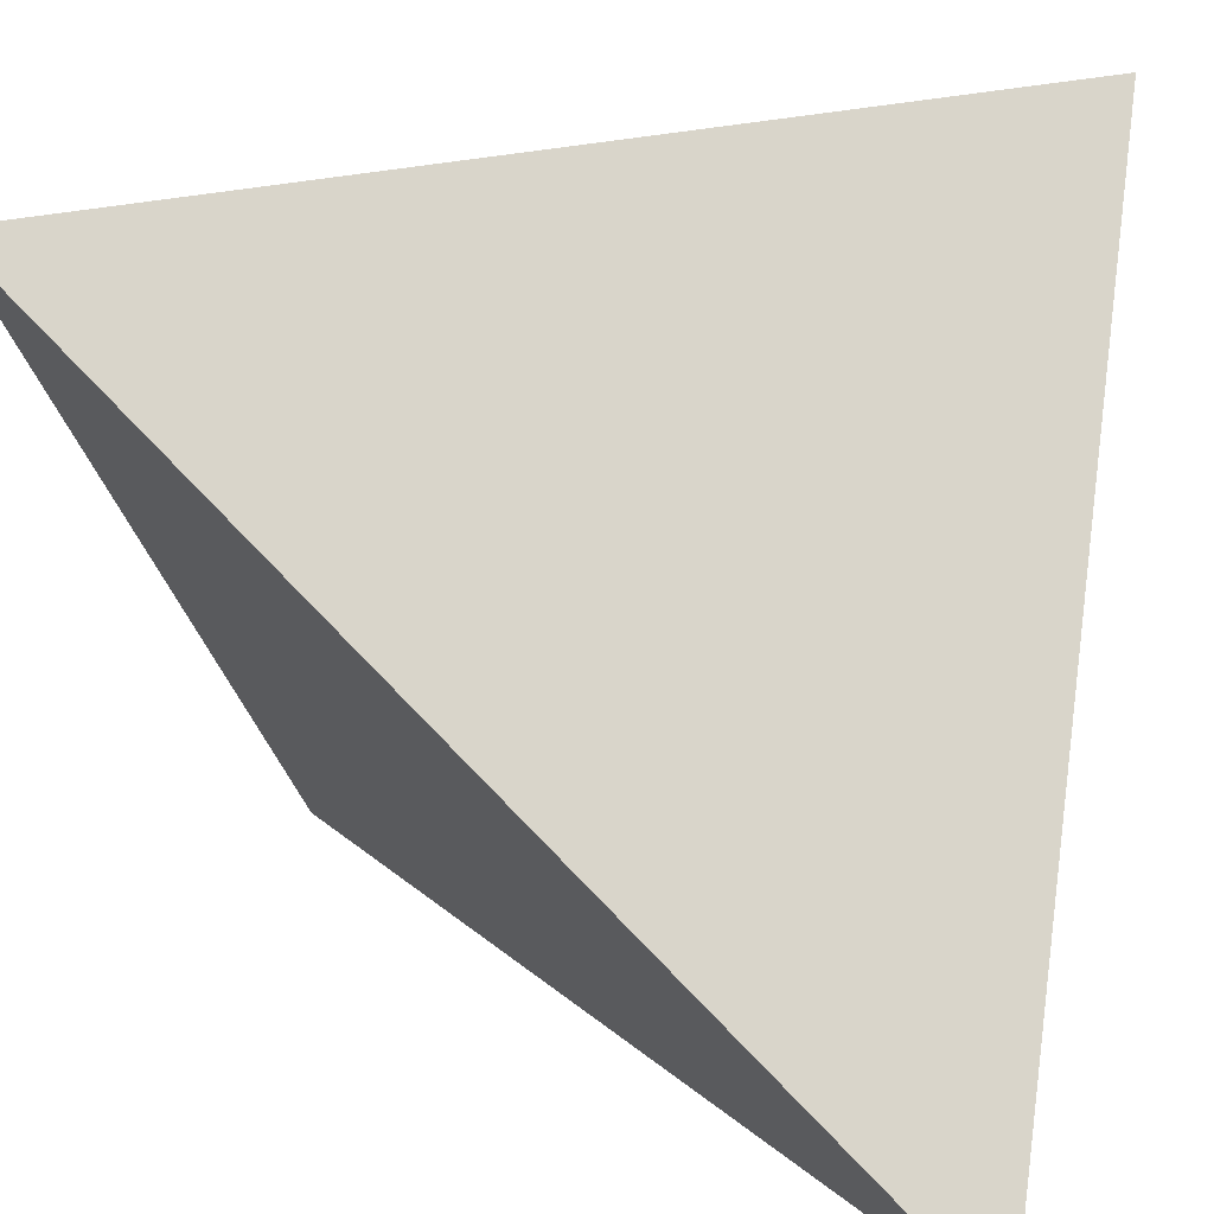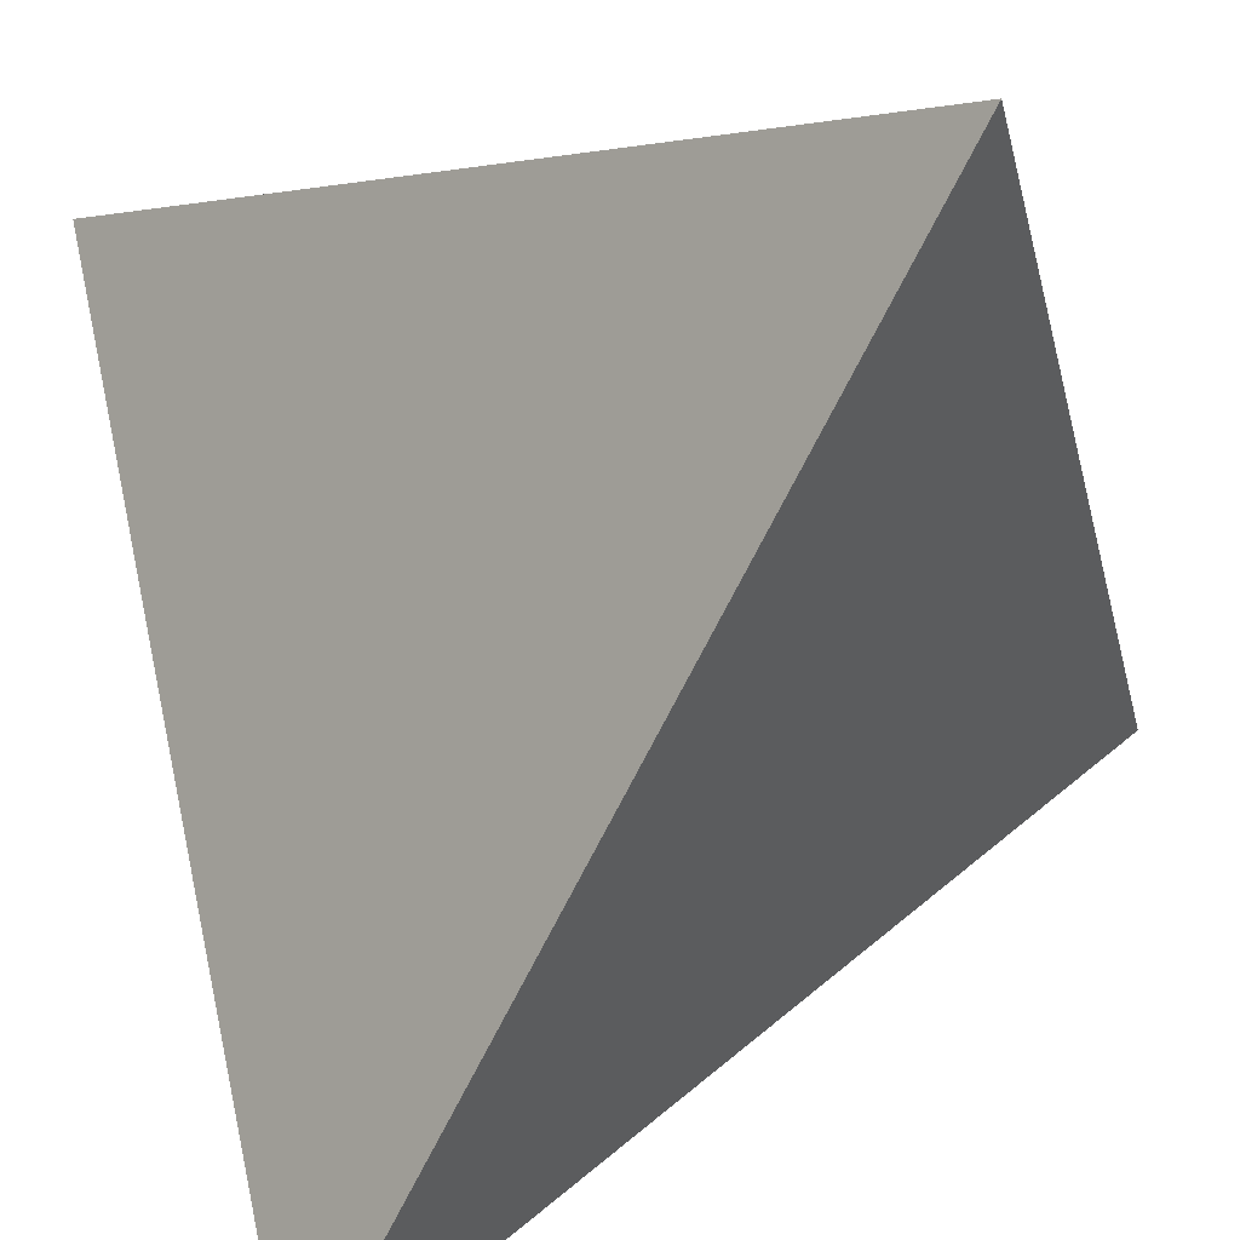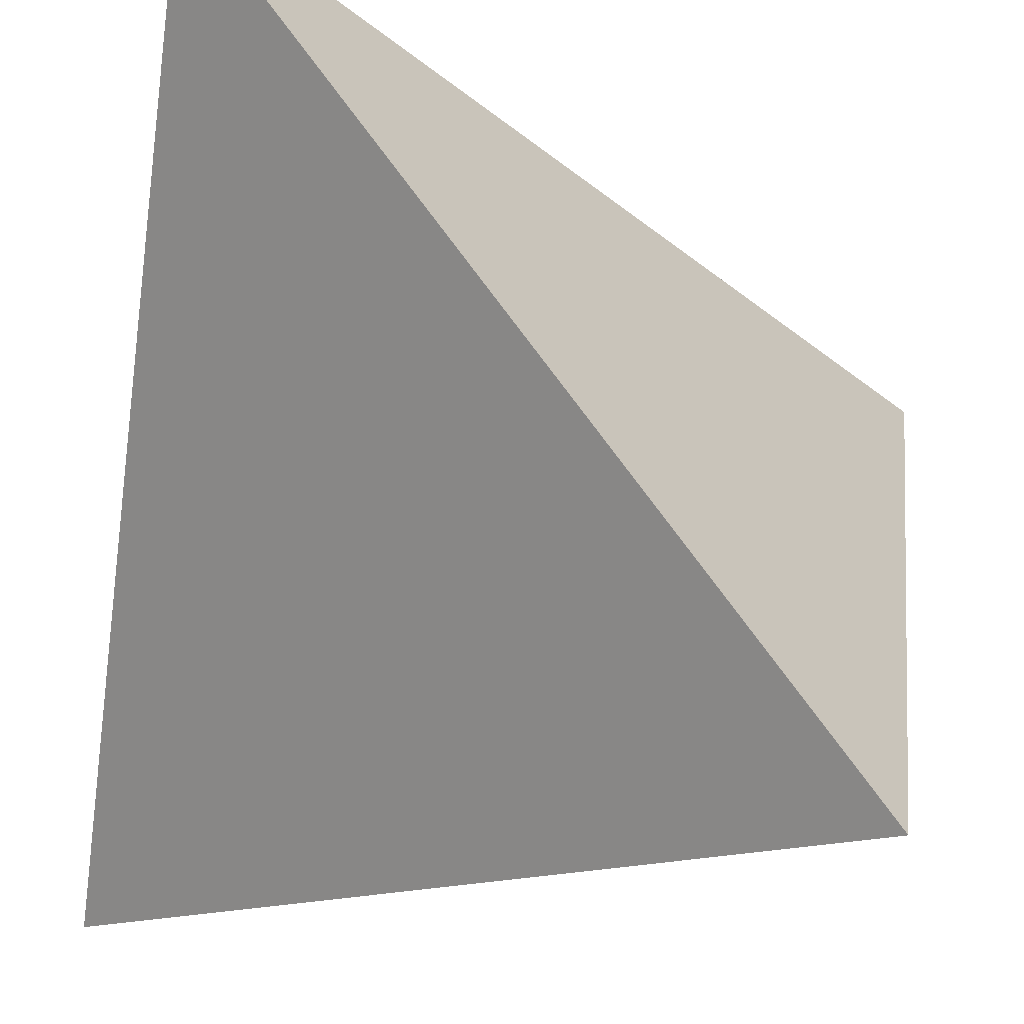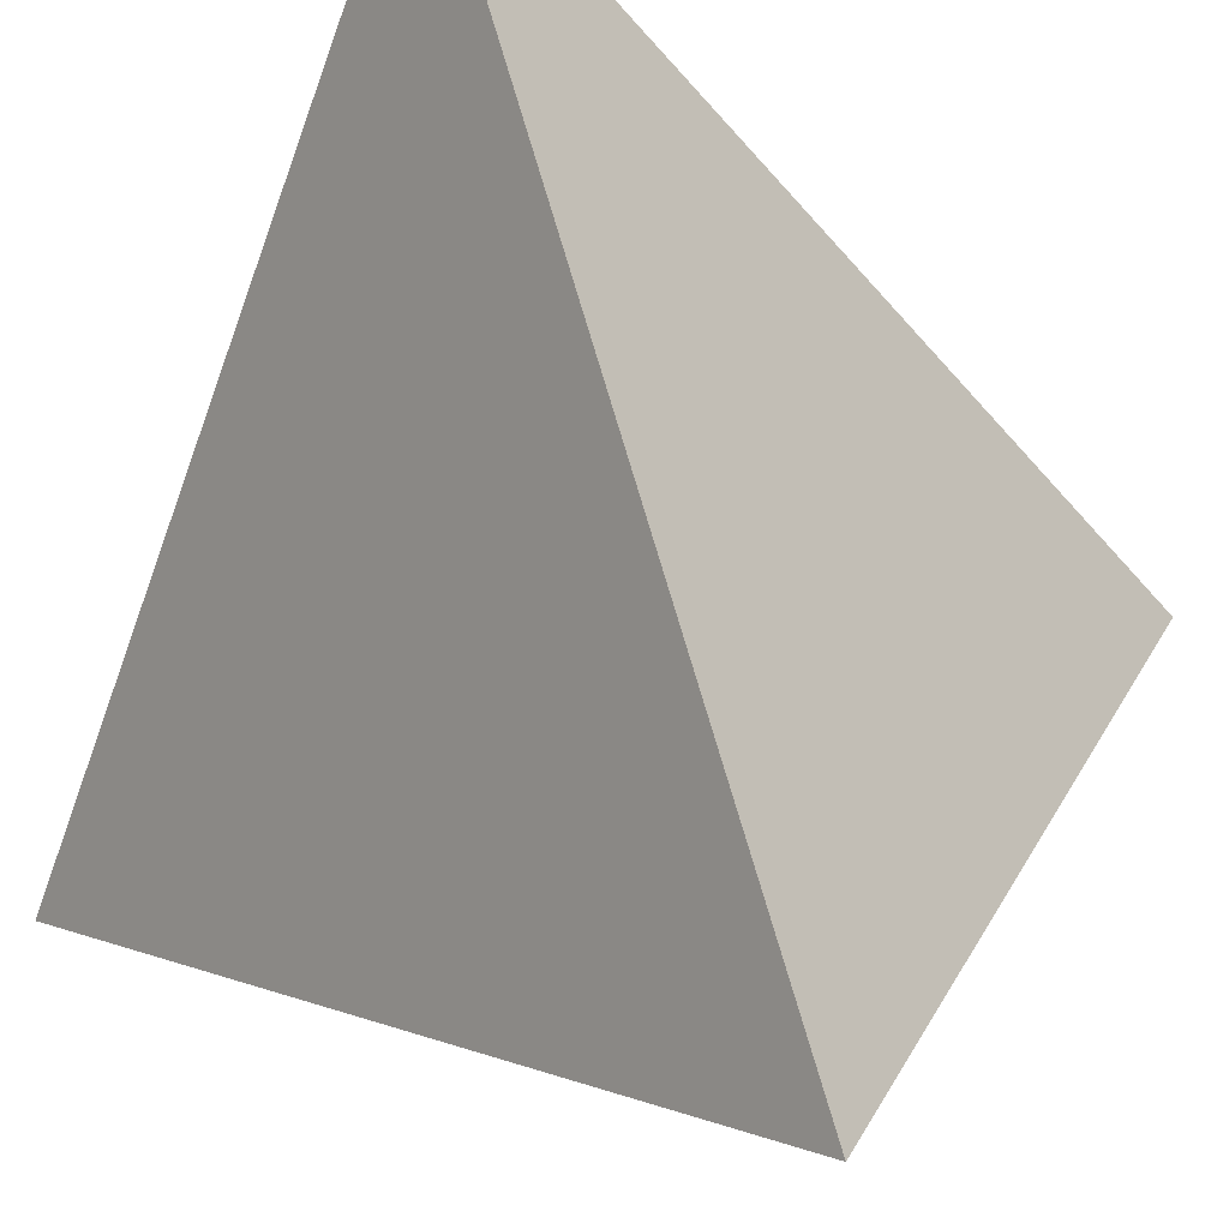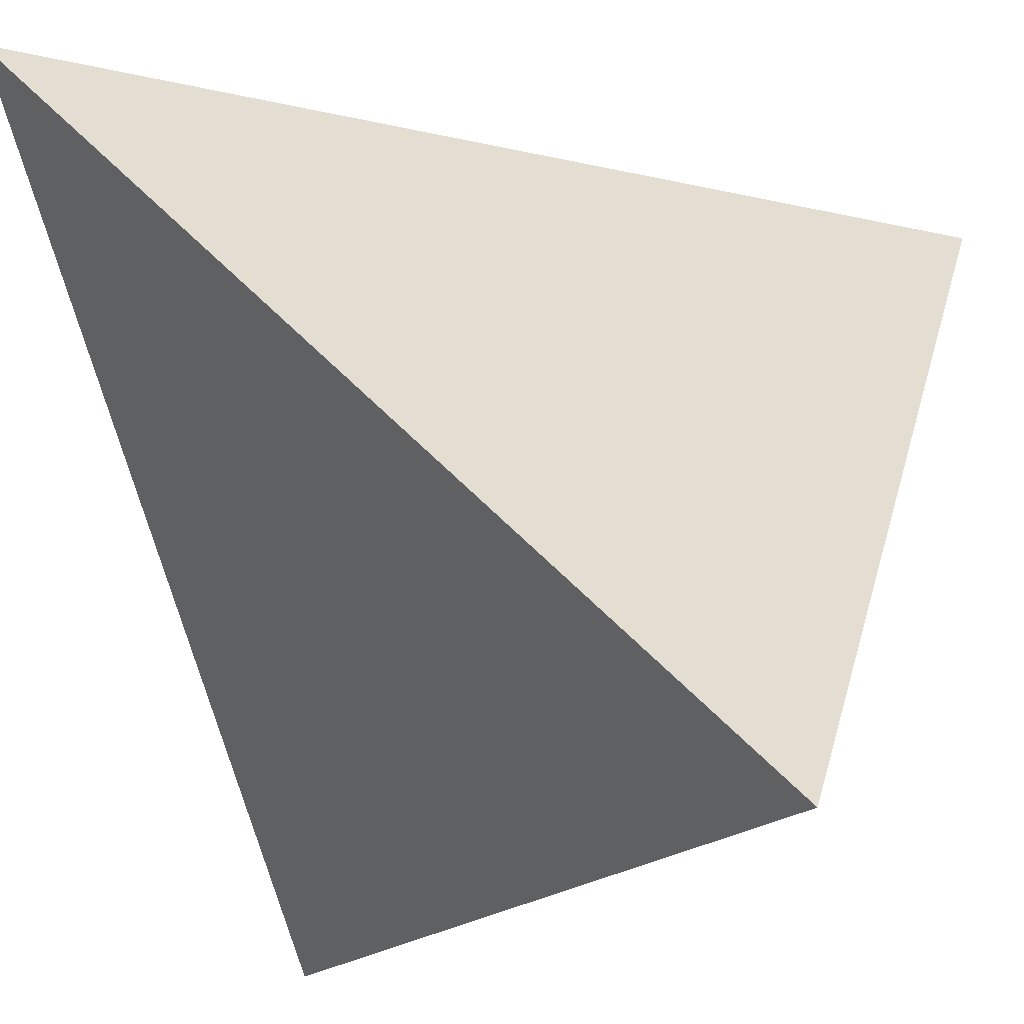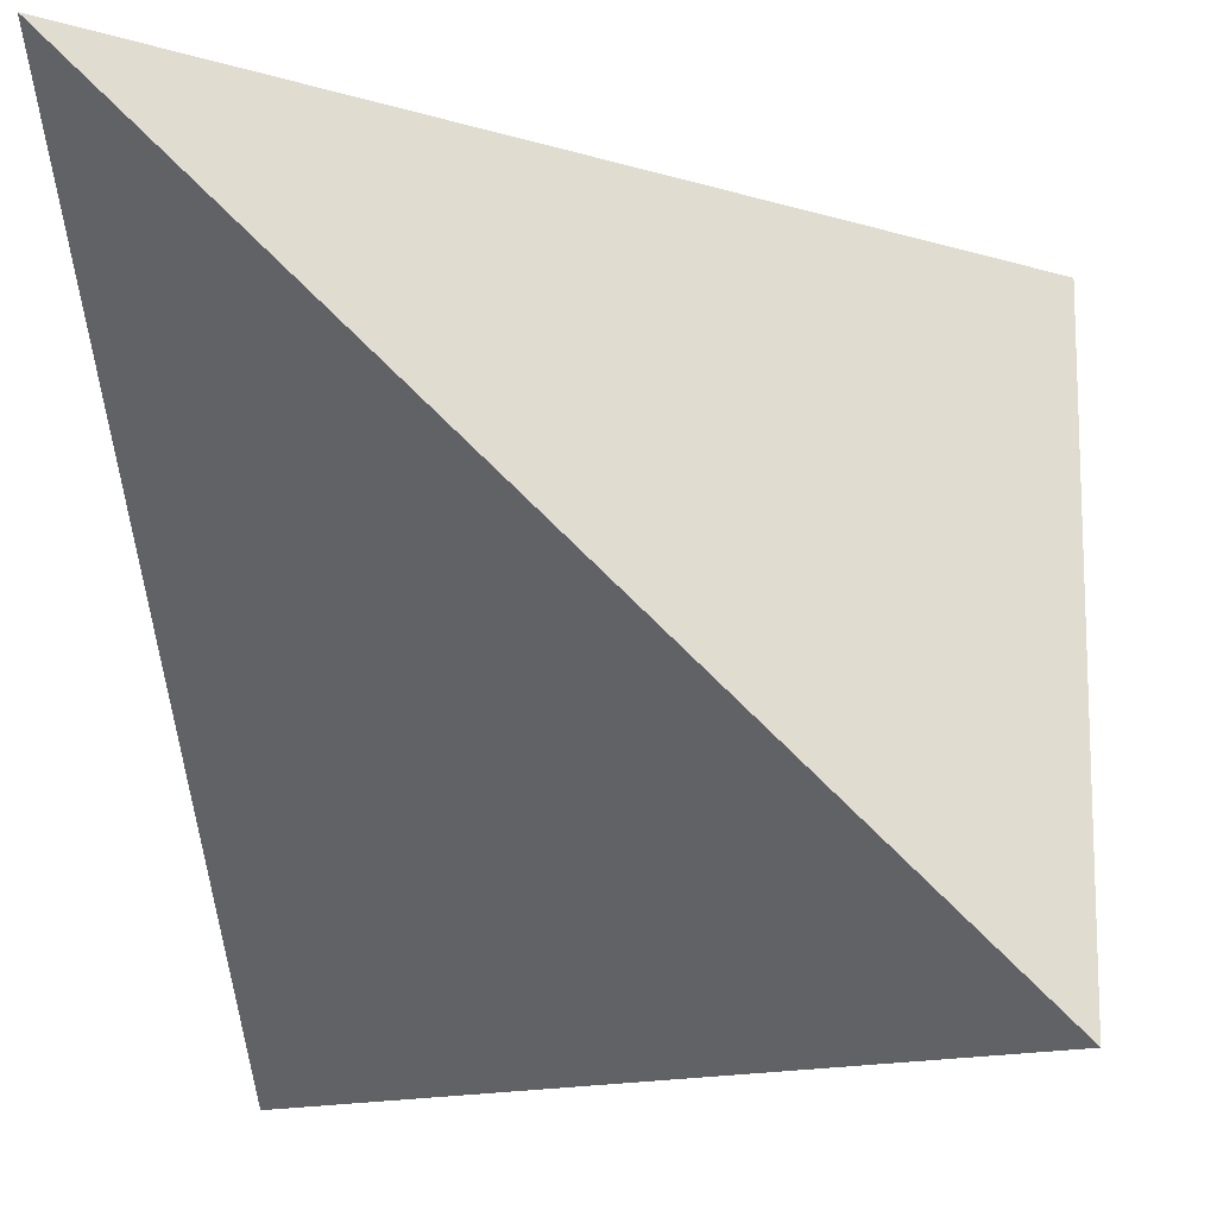
<metadata>
{"format":"obj","ext":"obj","renderer":"f3d","projection":"perspective","resolution":1024,"background":"white","views":[{"elev":20.0,"azim":-77.8,"up":"+Y"},{"elev":-70.8,"azim":18.4,"up":"+Z"},{"elev":65.2,"azim":11.0,"up":"+Y"},{"elev":68.7,"azim":119.3,"up":"+Z"},{"elev":-17.2,"azim":110.1,"up":"+Y"},{"elev":-11.7,"azim":-81.4,"up":"+Y"}]}
</metadata>
<code>
o Tetrahedron
v 1 1 1
v -1 -1 1
v -1 1 -1
v 1 -1 -1
f 1 3 2
f 1 2 4
f 1 4 3
f 2 3 4

</code>
